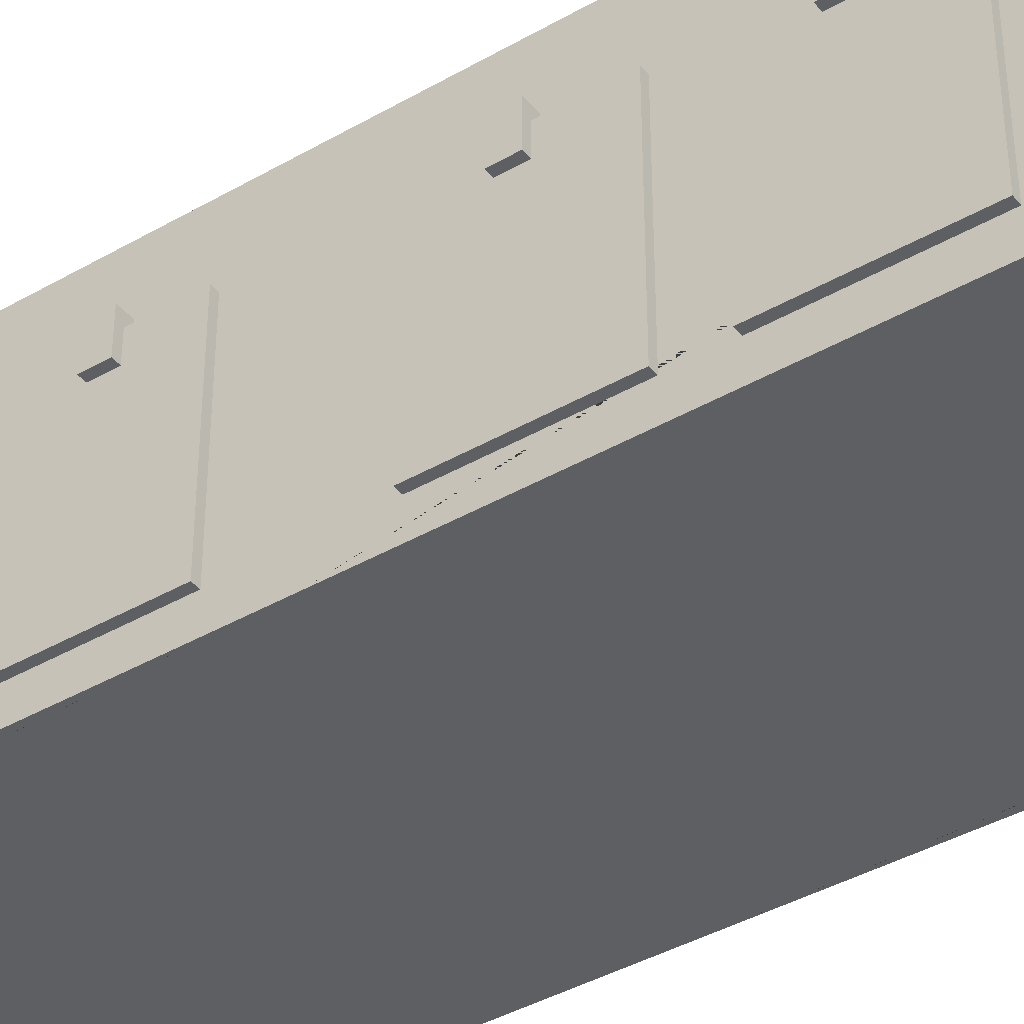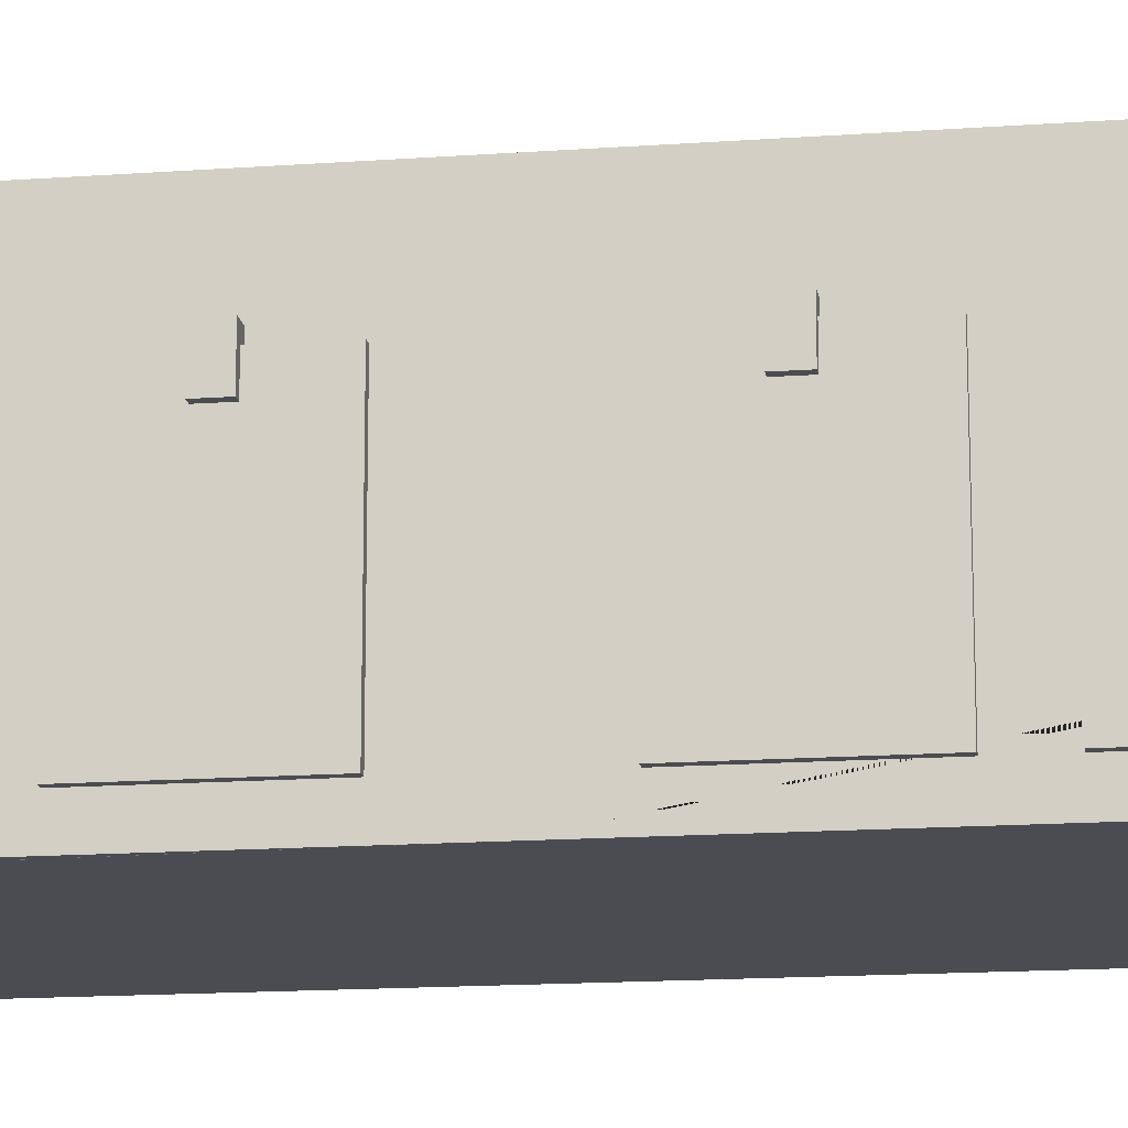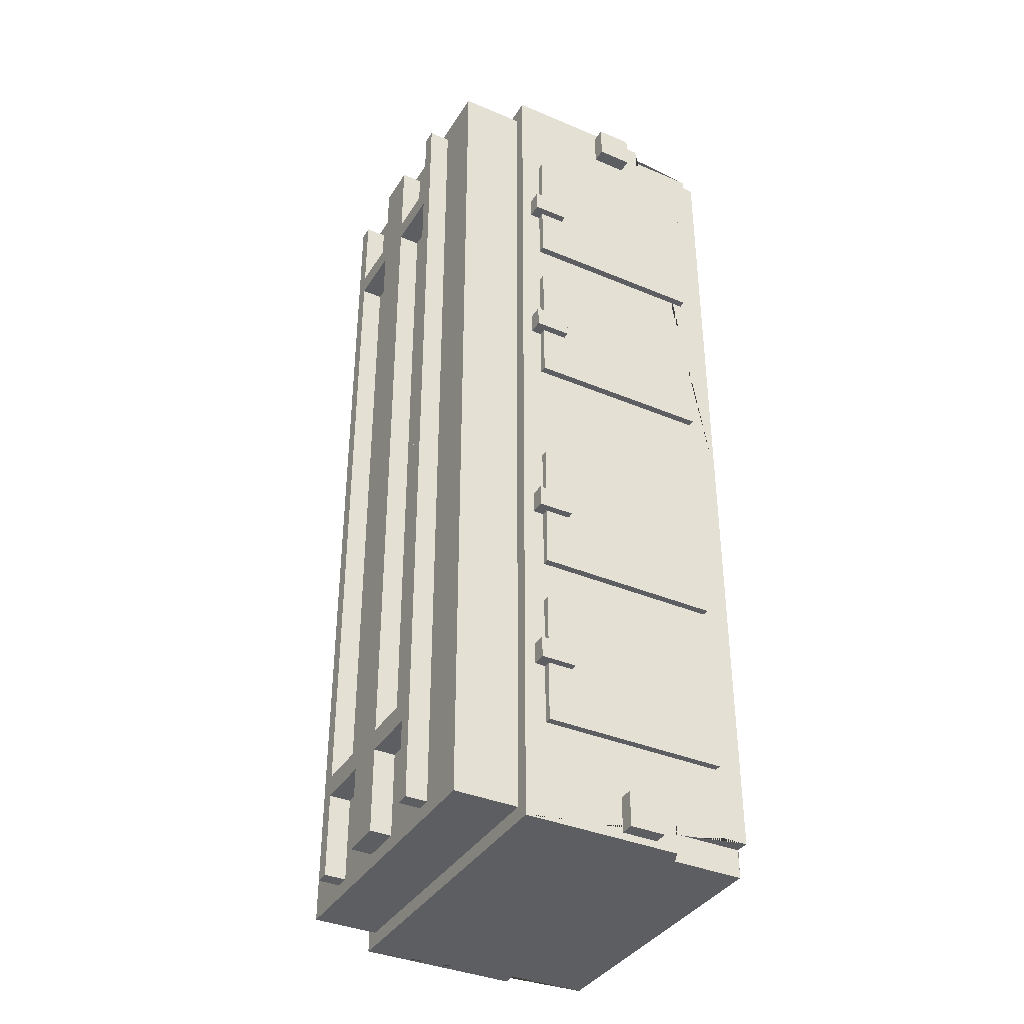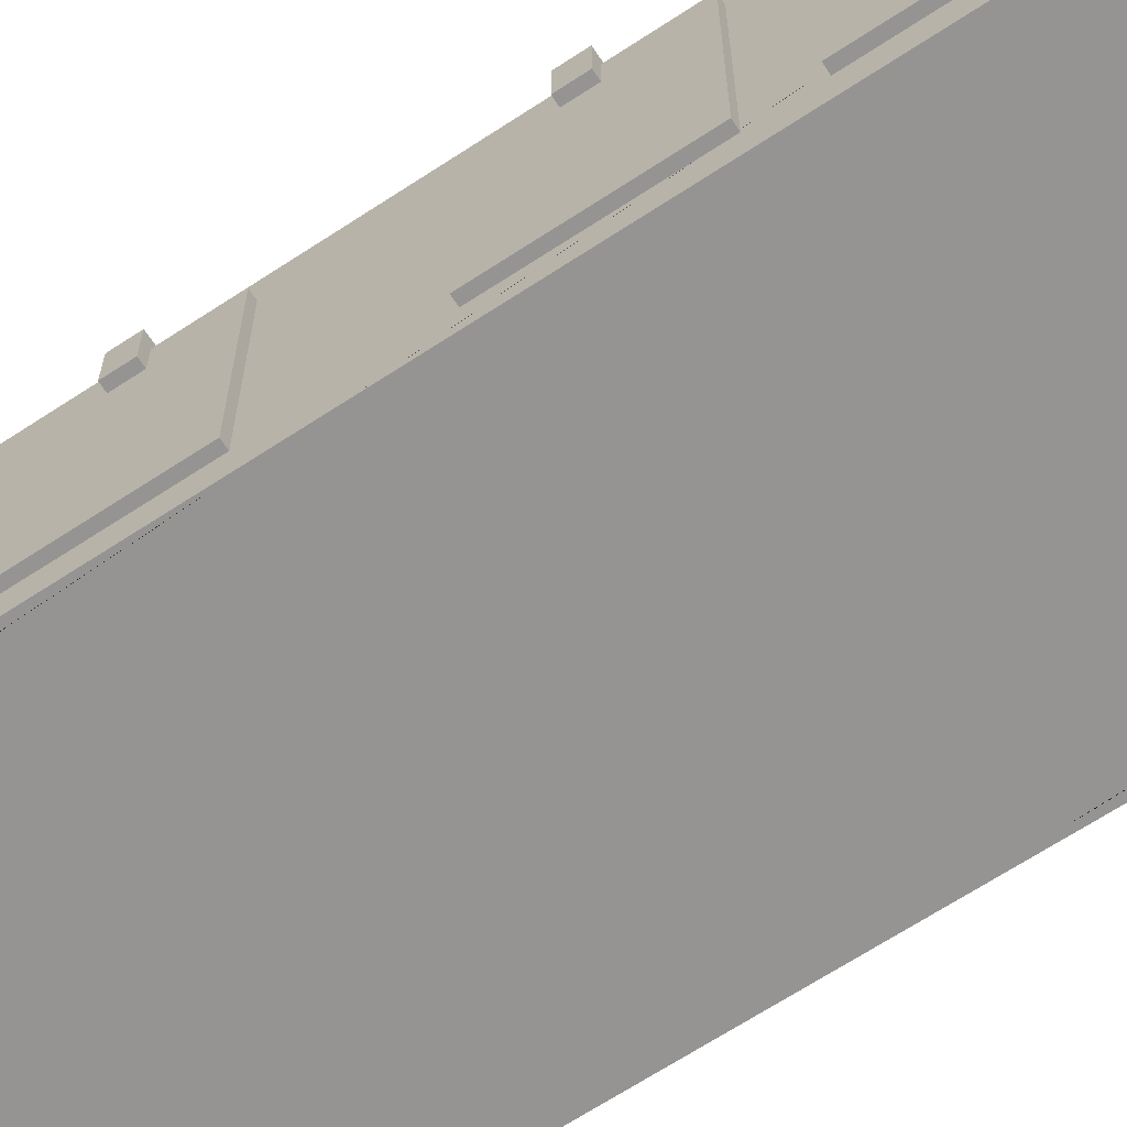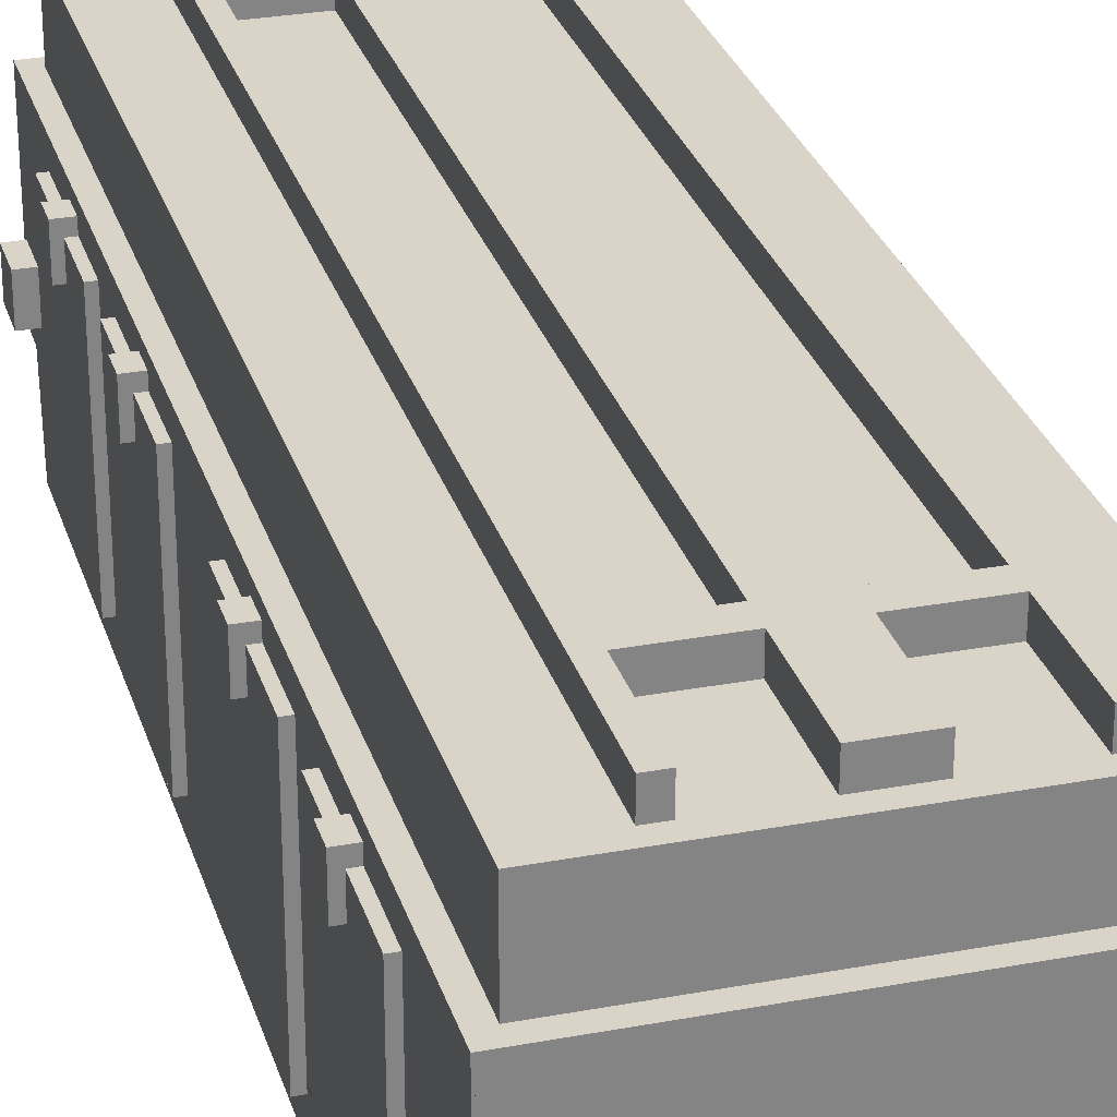
<metadata>
{"format":"obj","ext":"obj","renderer":"f3d","projection":"perspective","resolution":1024,"background":"white","views":[{"elev":-40.4,"azim":-54.7,"up":"+Z"},{"elev":-15.3,"azim":98.8,"up":"+Z"},{"elev":-37.3,"azim":61.6,"up":"+Y"},{"elev":-67.2,"azim":-56.7,"up":"+Z"},{"elev":28.5,"azim":164.3,"up":"+Z"}]}
</metadata>
<code>
g Object__0
v 0.46 1.32 0.66
v 0.42 1.28 0.66
v 0.42 1.28 0.84
v 0.45 0.66 0.08
v 0.45 1.04 0.08
v 0.45 1.04 0.6
v 0.45 0.66 0.6
v 0.48 0.66 0.08
v 0.48 1.04 0.08
v 0.48 1.04 0.6
v 0.48 0.66 0.6
v 0.45 0.81 0.53
v 0.45 0.87 0.53
v 0.45 0.87 0.63
v 0.45 0.81 0.63
v 0.5 0.81 0.53
v 0.5 0.87 0.53
v 0.5 0.87 0.63
v 0.5 0.81 0.63
v 0.45 0.16 0.08
v 0.45 0.54 0.08
v 0.45 0.54 0.6
v 0.45 0.16 0.6
v 0.48 0.16 0.08
v 0.48 0.54 0.08
v 0.48 0.54 0.6
v 0.48 0.16 0.6
v 0.45 0.31 0.53
v 0.45 0.37 0.53
v 0.45 0.37 0.63
v 0.45 0.31 0.63
v 0.5 0.31 0.53
v 0.5 0.37 0.53
v 0.5 0.37 0.63
v 0.5 0.31 0.63
v 0.2704 1.24 0.84
v 0.2296 1.24 0.84
v 0.2704 1.24 0.9
v 0.2296 1.24 0.9
v 0.06 1.24 0.84
v 0.06 1.24 0.9
v 0.2296 0.94 0.84
v 0.2704 0.94 0.84
v 0.2704 0.94 0.9
v 0.2296 0.94 0.9
v 0.06 0.94 0.84
v 0.06 0.94 0.9
v 0.2296 1 0.84
v 0.2704 1 0.84
v 0.2704 1 0.9
v 0.2296 1 0.9
v 0.06 1 0.84
v 0.06 1 0.9
v 0.45 1.2 0.28
v 0.45 1.3 0.28
v 0.45 1.3 0.38
v 0.45 1.2 0.38
v 0.5 1.2 0.28
v 0.5 1.3 0.28
v 0.5 1.3 0.38
v 0.5 1.2 0.38
v 0.46 0 0
v 0.46 0 0.66
v 0.42 0 0.66
v 0.42 0 0.84
v 0.2704 0 0.84
v 0.2296 0 0.84
v 0.2704 0 0.9
v 0.2296 0 0.9
v 0.06 0 0.84
v 0.06 0 0.9
v 0.46 -1.32 0.66
v 0.42 -1.28 0.66
v 0.42 -1.28 0.84
v 0.45 -0.66 0.08
v 0.45 -1.04 0.08
v 0.45 -1.04 0.6
v 0.45 -0.66 0.6
v 0.48 -0.66 0.08
v 0.48 -1.04 0.08
v 0.48 -1.04 0.6
v 0.48 -0.66 0.6
v 0.45 -0.81 0.53
v 0.45 -0.87 0.53
v 0.45 -0.87 0.63
v 0.45 -0.81 0.63
v 0.5 -0.81 0.53
v 0.5 -0.87 0.53
v 0.5 -0.87 0.63
v 0.5 -0.81 0.63
v 0.45 -0.16 0.08
v 0.45 -0.54 0.08
v 0.45 -0.54 0.6
v 0.45 -0.16 0.6
v 0.48 -0.16 0.08
v 0.48 -0.54 0.08
v 0.48 -0.54 0.6
v 0.48 -0.16 0.6
v 0.45 -0.31 0.53
v 0.45 -0.37 0.53
v 0.45 -0.37 0.63
v 0.45 -0.31 0.63
v 0.5 -0.31 0.53
v 0.5 -0.37 0.53
v 0.5 -0.37 0.63
v 0.5 -0.31 0.63
v 0.2704 -1.24 0.84
v 0.2296 -1.24 0.84
v 0.2704 -1.24 0.9
v 0.2296 -1.24 0.9
v 0.06 -1.24 0.84
v 0.06 -1.24 0.9
v 0.2296 -0.94 0.84
v 0.2704 -0.94 0.84
v 0.2704 -0.94 0.9
v 0.2296 -0.94 0.9
v 0.06 -0.94 0.84
v 0.06 -0.94 0.9
v 0.2296 -1 0.84
v 0.2704 -1 0.84
v 0.2704 -1 0.9
v 0.2296 -1 0.9
v 0.06 -1 0.84
v 0.06 -1 0.9
v 0.45 -1.2 0.28
v 0.45 -1.3 0.28
v 0.45 -1.3 0.38
v 0.45 -1.2 0.38
v 0.5 -1.2 0.28
v 0.5 -1.3 0.28
v 0.5 -1.3 0.38
v 0.5 -1.2 0.38
v 0.42 -1.24 0.22
v 0.42 1.24 0.22
v 0.42 -1.32 0
v 0.42 -1.32 0.22
v 0.46 -1.32 0.22
v 0.46 -1.24 0
v 0.46 -1.24 0.22
v 0.42 -1.24 0
v 0.42 1.32 0
v 0.42 1.32 0.22
v 0.46 1.32 0.22
v 0.46 1.24 0
v 0.46 1.24 0.22
v 0.42 1.24 0
v -0.46 1.32 0.66
v -0.42 1.28 0.66
v -0.42 1.28 0.84
v -0.45 0.66 0.08
v -0.45 1.04 0.08
v -0.45 1.04 0.6
v -0.45 0.66 0.6
v -0.48 0.66 0.08
v -0.48 1.04 0.08
v -0.48 1.04 0.6
v -0.48 0.66 0.6
v -0.45 0.81 0.53
v -0.45 0.87 0.53
v -0.45 0.87 0.63
v -0.45 0.81 0.63
v -0.5 0.81 0.53
v -0.5 0.87 0.53
v -0.5 0.87 0.63
v -0.5 0.81 0.63
v -0.45 0.16 0.08
v -0.45 0.54 0.08
v -0.45 0.54 0.6
v -0.45 0.16 0.6
v -0.48 0.16 0.08
v -0.48 0.54 0.08
v -0.48 0.54 0.6
v -0.48 0.16 0.6
v -0.45 0.31 0.53
v -0.45 0.37 0.53
v -0.45 0.37 0.63
v -0.45 0.31 0.63
v -0.5 0.31 0.53
v -0.5 0.37 0.53
v -0.5 0.37 0.63
v -0.5 0.31 0.63
v -0.2704 1.24 0.84
v -0.2296 1.24 0.84
v -0.2704 1.24 0.9
v -0.2296 1.24 0.9
v -0.06 1.24 0.84
v -0.06 1.24 0.9
v -0.2296 0.94 0.84
v -0.2704 0.94 0.84
v -0.2704 0.94 0.9
v -0.2296 0.94 0.9
v -0.06 0.94 0.84
v -0.06 0.94 0.9
v -0.2296 1 0.84
v -0.2704 1 0.84
v -0.2704 1 0.9
v -0.2296 1 0.9
v -0.06 1 0.84
v -0.06 1 0.9
v -0.45 1.2 0.28
v -0.45 1.3 0.28
v -0.45 1.3 0.38
v -0.45 1.2 0.38
v -0.5 1.2 0.28
v -0.5 1.3 0.28
v -0.5 1.3 0.38
v -0.5 1.2 0.38
v -0.46 0 0
v -0.46 0 0.66
v -0.42 0 0.66
v -0.42 0 0.84
v -0.2704 0 0.84
v -0.2296 0 0.84
v -0.2704 0 0.9
v -0.2296 0 0.9
v -0.06 0 0.84
v -0.06 0 0.9
v -0.46 -1.32 0.66
v -0.42 -1.28 0.66
v -0.42 -1.28 0.84
v -0.45 -0.66 0.08
v -0.45 -1.04 0.08
v -0.45 -1.04 0.6
v -0.45 -0.66 0.6
v -0.48 -0.66 0.08
v -0.48 -1.04 0.08
v -0.48 -1.04 0.6
v -0.48 -0.66 0.6
v -0.45 -0.81 0.53
v -0.45 -0.87 0.53
v -0.45 -0.87 0.63
v -0.45 -0.81 0.63
v -0.5 -0.81 0.53
v -0.5 -0.87 0.53
v -0.5 -0.87 0.63
v -0.5 -0.81 0.63
v -0.45 -0.16 0.08
v -0.45 -0.54 0.08
v -0.45 -0.54 0.6
v -0.45 -0.16 0.6
v -0.48 -0.16 0.08
v -0.48 -0.54 0.08
v -0.48 -0.54 0.6
v -0.48 -0.16 0.6
v -0.45 -0.31 0.53
v -0.45 -0.37 0.53
v -0.45 -0.37 0.63
v -0.45 -0.31 0.63
v -0.5 -0.31 0.53
v -0.5 -0.37 0.53
v -0.5 -0.37 0.63
v -0.5 -0.31 0.63
v -0.2704 -1.24 0.84
v -0.2296 -1.24 0.84
v -0.2704 -1.24 0.9
v -0.2296 -1.24 0.9
v -0.06 -1.24 0.84
v -0.06 -1.24 0.9
v -0.2296 -0.94 0.84
v -0.2704 -0.94 0.84
v -0.2704 -0.94 0.9
v -0.2296 -0.94 0.9
v -0.06 -0.94 0.84
v -0.06 -0.94 0.9
v -0.2296 -1 0.84
v -0.2704 -1 0.84
v -0.2704 -1 0.9
v -0.2296 -1 0.9
v -0.06 -1 0.84
v -0.06 -1 0.9
v -0.45 -1.2 0.28
v -0.45 -1.3 0.28
v -0.45 -1.3 0.38
v -0.45 -1.2 0.38
v -0.5 -1.2 0.28
v -0.5 -1.3 0.28
v -0.5 -1.3 0.38
v -0.5 -1.2 0.38
v -0.42 -1.24 0.22
v -0.42 1.24 0.22
v -0.42 -1.32 0
v -0.42 -1.32 0.22
v -0.46 -1.32 0.22
v -0.46 -1.24 0
v -0.46 -1.24 0.22
v -0.42 -1.24 0
v -0.42 1.32 0
v -0.42 1.32 0.22
v -0.46 1.32 0.22
v -0.46 1.24 0
v -0.46 1.24 0.22
v -0.42 1.24 0
v 0 -1.32 0
v 0 -1.32 0.66
v 0 -1.28 0.84
v 0 -1.28 0.66
v 0 -1.24 0.84
v 0 -1.24 0.9
v 0 -0.94 0.84
v 0 -0.94 0.9
v 0 -1 0.84
v 0 -1 0.9
v 0 0 0
v 0 0 0.84
v 0 0 0.9
v 0 1.32 0
v 0 1.32 0.66
v 0 1.28 0.84
v 0 1.28 0.66
v 0 1.24 0.84
v 0 1.24 0.9
v 0 0.94 0.84
v 0 0.94 0.9
v 0 1 0.84
v 0 1 0.9
f 7 6 5 4
f 5 9 8 4
f 6 10 9 5
f 11 10 6 7
f 8 11 7 4
f 9 10 11 8
f 15 14 13 12
f 13 17 16 12
f 14 18 17 13
f 19 18 14 15
f 16 19 15 12
f 17 18 19 16
f 23 22 21 20
f 21 25 24 20
f 22 26 25 21
f 27 26 22 23
f 24 27 23 20
f 25 26 27 24
f 31 30 29 28
f 29 33 32 28
f 30 34 33 29
f 35 34 30 31
f 32 35 31 28
f 33 34 35 32
f 309 2 1 307
f 2 309 308 3
f 39 38 36 37
f 311 41 40 310
f 42 48 49 43
f 36 49 48 37
f 43 49 50 44
f 38 50 49 36
f 37 48 51 39
f 44 50 51 45
f 39 51 50 38
f 312 314 52 46
f 40 52 314 310
f 41 53 52 40
f 47 53 315 313
f 311 315 53 41
f 46 52 48 42
f 52 53 51 48
f 53 47 45 51
f 47 46 42 45
f 57 56 55 54
f 55 59 58 54
f 56 60 59 55
f 61 60 56 57
f 58 61 57 54
f 59 60 61 58
f 2 64 63 1
f 65 64 2 3
f 308 304 65 3
f 43 66 67 42
f 44 68 66 43
f 42 67 69 45
f 45 69 68 44
f 46 70 304 312
f 47 71 70 46
f 313 305 71 47
f 76 77 78 75
f 79 80 76 75
f 80 81 77 76
f 77 81 82 78
f 78 82 79 75
f 82 81 80 79
f 84 85 86 83
f 87 88 84 83
f 88 89 85 84
f 85 89 90 86
f 86 90 87 83
f 90 89 88 87
f 92 93 94 91
f 95 96 92 91
f 96 97 93 92
f 93 97 98 94
f 94 98 95 91
f 98 97 96 95
f 100 101 102 99
f 103 104 100 99
f 104 105 101 100
f 101 105 106 102
f 102 106 103 99
f 106 105 104 103
f 72 73 296 294
f 295 296 73 74
f 107 109 110 108
f 111 112 298 297
f 120 119 113 114
f 119 120 107 108
f 121 120 114 115
f 120 121 109 107
f 122 119 108 110
f 122 121 115 116
f 121 122 110 109
f 123 301 299 117
f 301 123 111 297
f 123 124 112 111
f 302 124 118 300
f 124 302 298 112
f 119 123 117 113
f 122 124 123 119
f 116 118 124 122
f 113 117 118 116
f 126 127 128 125
f 129 130 126 125
f 130 131 127 126
f 127 131 132 128
f 128 132 129 125
f 132 131 130 129
f 63 64 73 72
f 73 64 65 74
f 65 304 295 74
f 67 66 114 113
f 66 68 115 114
f 69 67 113 116
f 68 69 116 115
f 304 70 117 299
f 70 71 118 117
f 71 305 300 118
f 1 143 142 141 306 307
f 62 144 145 143 1 63
f 306 141 146 144 62 303
f 293 135 136 137 72 294
f 72 137 139 138 62 63
f 62 138 140 135 293 303
f 140 138 139 133
f 135 140 133 136
f 139 137 136 133
f 145 144 146 134
f 142 134 146 141
f 142 143 145 134
f 151 152 153 150
f 154 155 151 150
f 155 156 152 151
f 152 156 157 153
f 153 157 154 150
f 157 156 155 154
f 159 160 161 158
f 162 163 159 158
f 163 164 160 159
f 160 164 165 161
f 161 165 162 158
f 165 164 163 162
f 167 168 169 166
f 170 171 167 166
f 171 172 168 167
f 168 172 173 169
f 169 173 170 166
f 173 172 171 170
f 175 176 177 174
f 178 179 175 174
f 179 180 176 175
f 176 180 181 177
f 177 181 178 174
f 181 180 179 178
f 147 148 309 307
f 308 309 148 149
f 182 184 185 183
f 186 187 311 310
f 195 194 188 189
f 194 195 182 183
f 196 195 189 190
f 195 196 184 182
f 197 194 183 185
f 197 196 190 191
f 196 197 185 184
f 198 314 312 192
f 314 198 186 310
f 198 199 187 186
f 315 199 193 313
f 199 315 311 187
f 194 198 192 188
f 197 199 198 194
f 191 193 199 197
f 188 192 193 191
f 201 202 203 200
f 204 205 201 200
f 205 206 202 201
f 202 206 207 203
f 203 207 204 200
f 207 206 205 204
f 209 210 148 147
f 148 210 211 149
f 211 304 308 149
f 213 212 189 188
f 212 214 190 189
f 215 213 188 191
f 214 215 191 190
f 304 216 192 312
f 216 217 193 192
f 217 305 313 193
f 224 223 222 221
f 222 226 225 221
f 223 227 226 222
f 228 227 223 224
f 225 228 224 221
f 226 227 228 225
f 232 231 230 229
f 230 234 233 229
f 231 235 234 230
f 236 235 231 232
f 233 236 232 229
f 234 235 236 233
f 240 239 238 237
f 238 242 241 237
f 239 243 242 238
f 244 243 239 240
f 241 244 240 237
f 242 243 244 241
f 248 247 246 245
f 246 250 249 245
f 247 251 250 246
f 252 251 247 248
f 249 252 248 245
f 250 251 252 249
f 296 219 218 294
f 219 296 295 220
f 256 255 253 254
f 298 258 257 297
f 259 265 266 260
f 253 266 265 254
f 260 266 267 261
f 255 267 266 253
f 254 265 268 256
f 261 267 268 262
f 256 268 267 255
f 299 301 269 263
f 257 269 301 297
f 258 270 269 257
f 264 270 302 300
f 298 302 270 258
f 263 269 265 259
f 269 270 268 265
f 270 264 262 268
f 264 263 259 262
f 274 273 272 271
f 272 276 275 271
f 273 277 276 272
f 278 277 273 274
f 275 278 274 271
f 276 277 278 275
f 219 210 209 218
f 211 210 219 220
f 295 304 211 220
f 260 212 213 259
f 261 214 212 260
f 259 213 215 262
f 262 215 214 261
f 263 216 304 299
f 264 217 216 263
f 300 305 217 264
f 306 287 288 289 147 307
f 147 289 291 290 208 209
f 208 290 292 287 306 303
f 218 283 282 281 293 294
f 208 284 285 283 218 209
f 293 281 286 284 208 303
f 285 284 286 279
f 279 286 281 282
f 282 283 285 279
f 292 290 291 280
f 292 280 288 287
f 291 289 288 280

</code>
